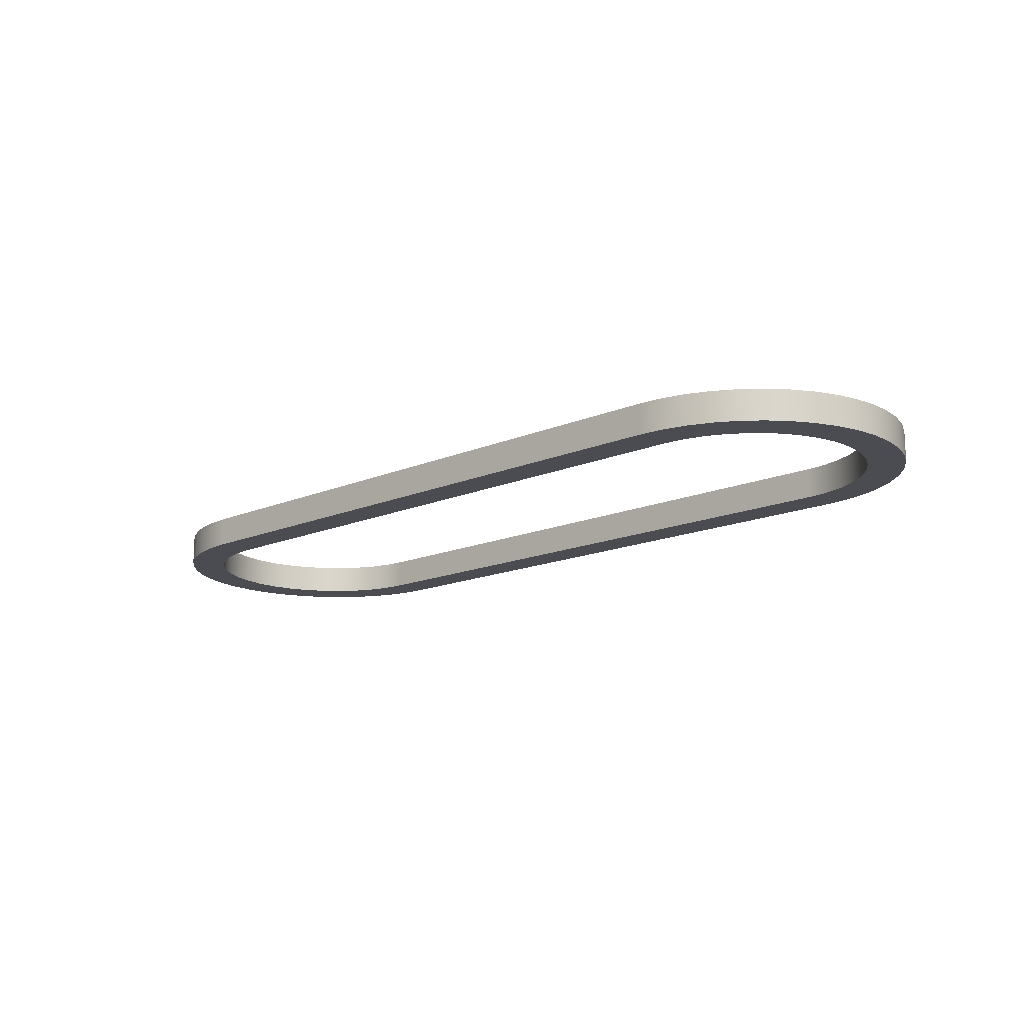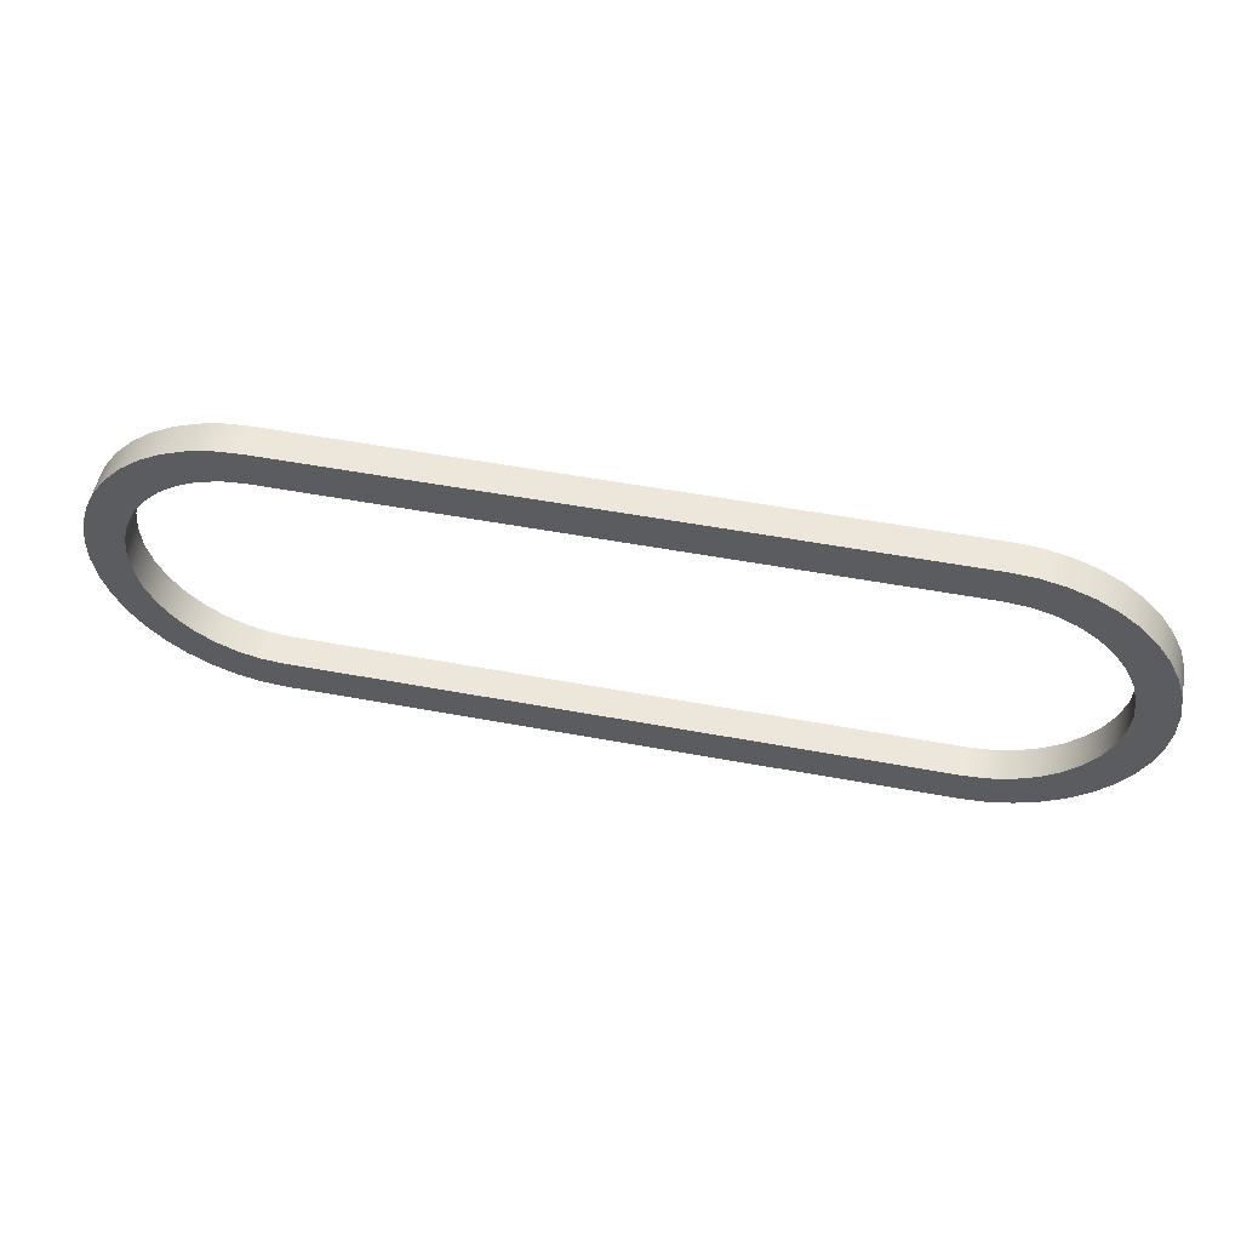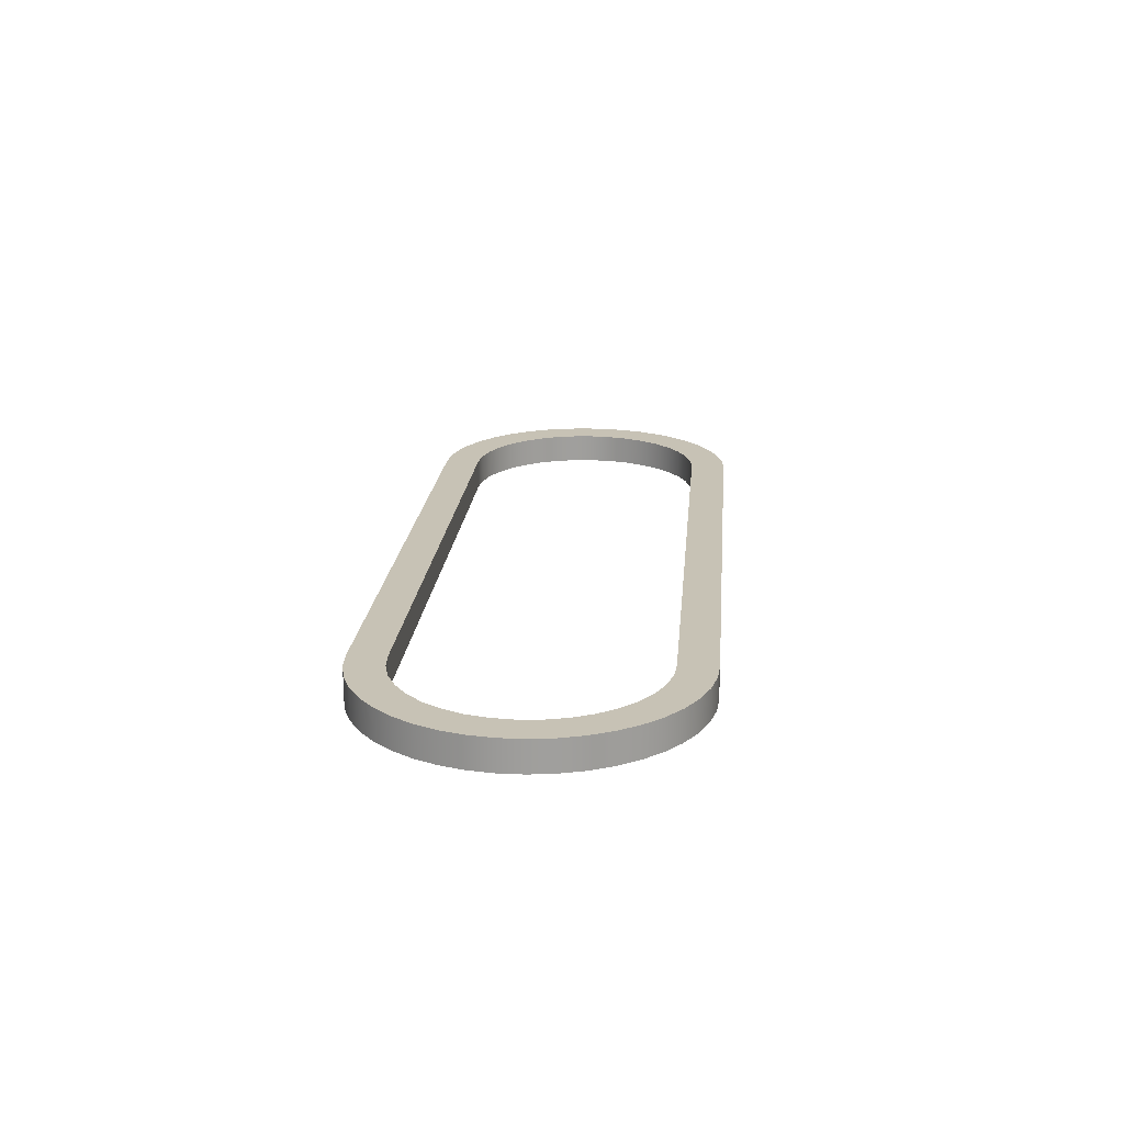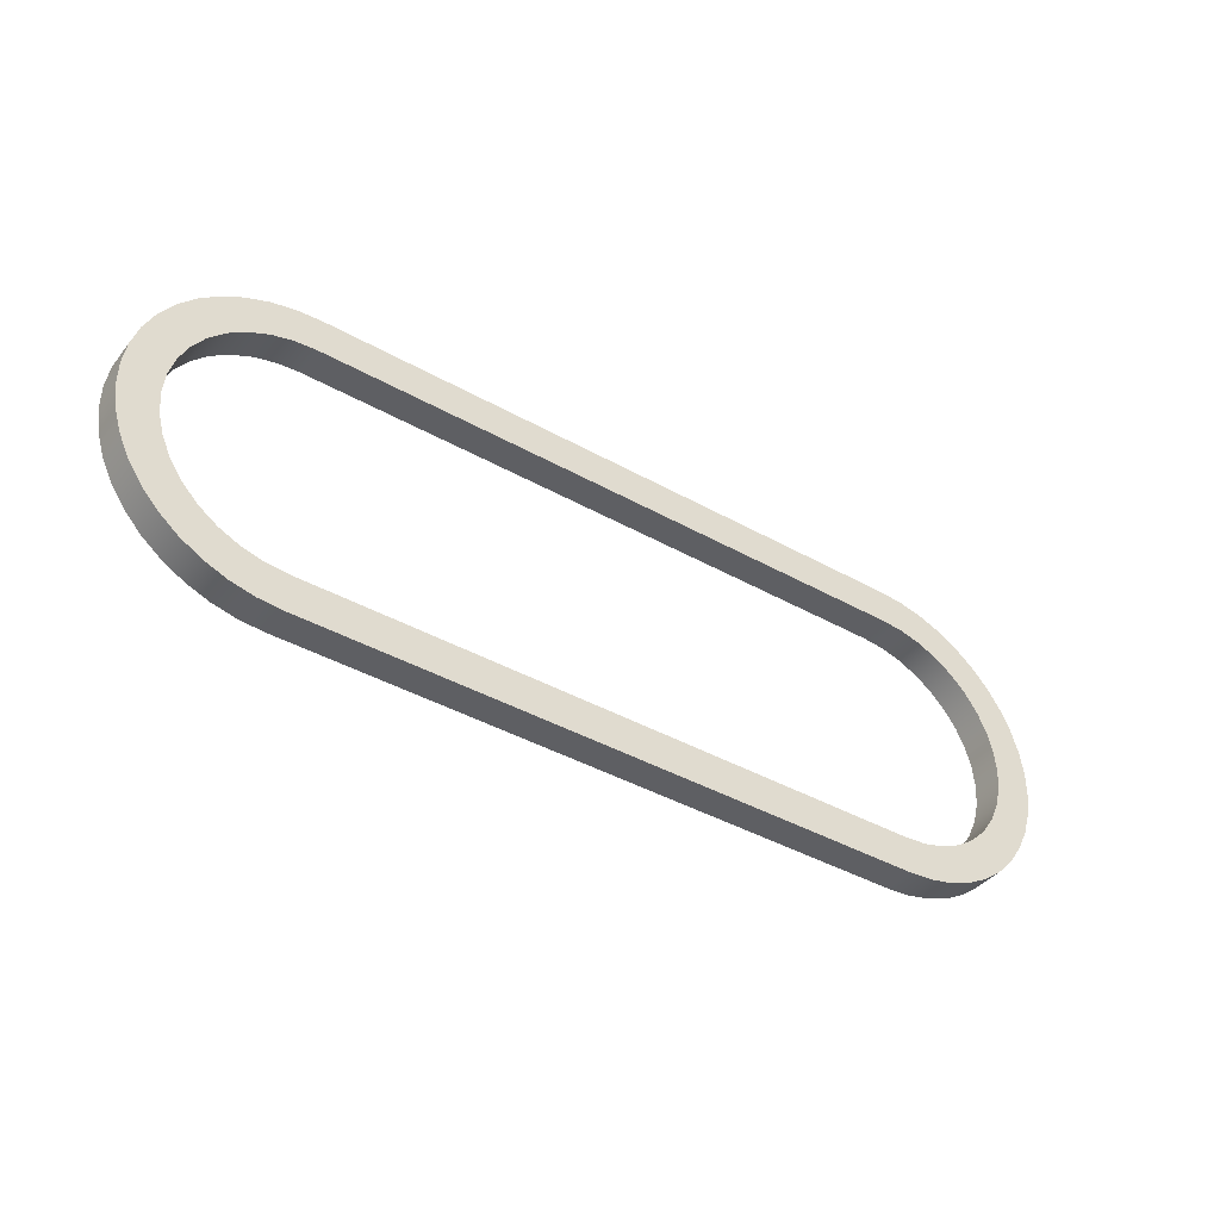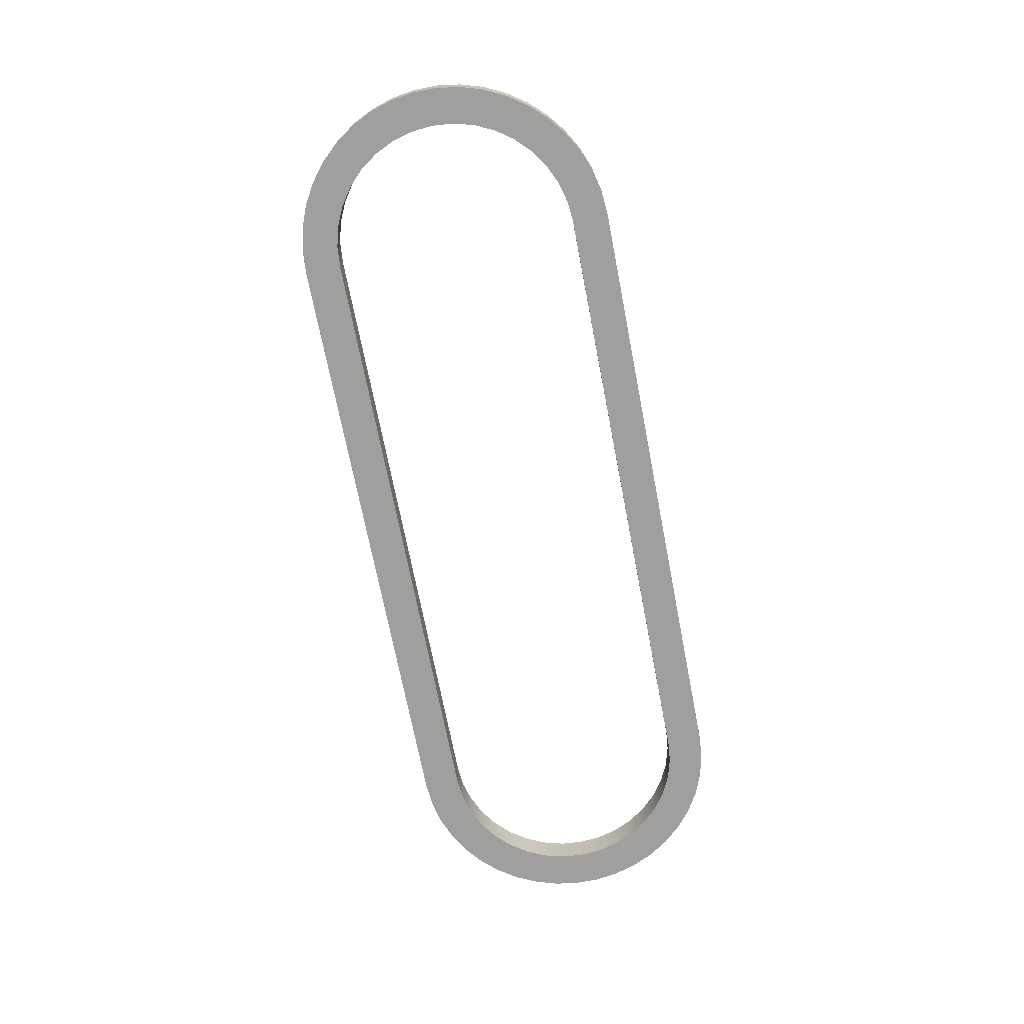
<metadata>
{"format":"obj","ext":"obj","renderer":"f3d","projection":"perspective","resolution":1024,"background":"white","views":[{"elev":-15.4,"azim":42.2,"up":"+Y"},{"elev":53.1,"azim":-168.7,"up":"+Z"},{"elev":19.0,"azim":-85.1,"up":"+Y"},{"elev":-40.7,"azim":145.4,"up":"+Z"},{"elev":-71.3,"azim":-79.0,"up":"+Y"}]}
</metadata>
<code>
v 2.925 0 -1.19
v 3.132 0 -1.172
v 3.332 0 -1.118
v 3.52 0 -1.031
v 3.69 0 -0.9116
v 3.837 0 -0.7649
v 3.956 0 -0.595
v 4.043 0 -0.407
v 4.097 0 -0.2066
v 4.115 0 -1.547e-15
v 4.097 0 0.2066
v 4.043 0 0.407
v 3.956 0 0.595
v 3.837 0 0.7649
v 3.69 0 0.9116
v 3.52 0 1.031
v 3.332 0 1.118
v 3.132 0 1.172
v 2.925 0 1.19
v 2.925 0.29 1.19
v 3.132 0.29 1.172
v 3.332 0.29 1.118
v 3.52 0.29 1.031
v 3.69 0.29 0.9116
v 3.837 0.29 0.7649
v 3.956 0.29 0.595
v 4.043 0.29 0.407
v 4.097 0.29 0.2066
v 4.115 0.29 -1.547e-15
v 4.097 0.29 -0.2066
v 4.043 0.29 -0.407
v 3.956 0.29 -0.595
v 3.837 0.29 -0.7649
v 3.69 0.29 -0.9116
v 3.52 0.29 -1.031
v 3.332 0.29 -1.118
v 3.132 0.29 -1.172
v 2.925 0.29 -1.19
v -2.925 0 -1.19
v 2.925 0 -1.19
v 2.925 0.29 -1.19
v -2.925 0.29 -1.19
v -2.925 0 1.19
v -3.132 0 1.172
v -3.332 0 1.118
v -3.52 0 1.031
v -3.69 0 0.9116
v -3.837 0 0.7649
v -3.956 0 0.595
v -4.043 0 0.407
v -4.097 0 0.2066
v -4.115 0 2.193e-15
v -4.097 0 -0.2066
v -4.043 0 -0.407
v -3.956 0 -0.595
v -3.837 0 -0.7649
v -3.69 0 -0.9116
v -3.52 0 -1.031
v -3.332 0 -1.118
v -3.132 0 -1.172
v -2.925 0 -1.19
v -2.925 0.29 -1.19
v -3.132 0.29 -1.172
v -3.332 0.29 -1.118
v -3.52 0.29 -1.031
v -3.69 0.29 -0.9116
v -3.837 0.29 -0.7649
v -3.956 0.29 -0.595
v -4.043 0.29 -0.407
v -4.097 0.29 -0.2066
v -4.115 0.29 2.193e-15
v -4.097 0.29 0.2066
v -4.043 0.29 0.407
v -3.956 0.29 0.595
v -3.837 0.29 0.7649
v -3.69 0.29 0.9116
v -3.52 0.29 1.031
v -3.332 0.29 1.118
v -3.132 0.29 1.172
v -2.925 0.29 1.19
v 2.925 0 1.19
v -2.925 0 1.19
v -2.925 0.29 1.19
v 2.925 0.29 1.19
v -2.925 0 -1.54
v -3.155 0 -1.523
v -3.379 0 -1.472
v -3.593 0 -1.387
v -3.793 0 -1.272
v -3.972 0 -1.129
v -4.129 0 -0.9602
v -4.259 0 -0.77
v -4.359 0 -0.5626
v -4.426 0 -0.3427
v -4.461 0 -0.1151
v -4.461 0 0.1151
v -4.426 0 0.3427
v -4.359 0 0.5626
v -4.259 0 0.77
v -4.129 0 0.9602
v -3.972 0 1.129
v -3.793 0 1.272
v -3.593 0 1.387
v -3.379 0 1.472
v -3.155 0 1.523
v -2.925 0 1.54
v -2.925 0.29 1.54
v -3.155 0.29 1.523
v -3.379 0.29 1.472
v -3.593 0.29 1.387
v -3.793 0.29 1.272
v -3.972 0.29 1.129
v -4.129 0.29 0.9602
v -4.259 0.29 0.77
v -4.359 0.29 0.5626
v -4.426 0.29 0.3427
v -4.461 0.29 0.1151
v -4.461 0.29 -0.1151
v -4.426 0.29 -0.3427
v -4.359 0.29 -0.5626
v -4.259 0.29 -0.77
v -4.129 0.29 -0.9602
v -3.972 0.29 -1.129
v -3.793 0.29 -1.272
v -3.593 0.29 -1.387
v -3.379 0.29 -1.472
v -3.155 0.29 -1.523
v -2.925 0.29 -1.54
v 2.925 0 -1.54
v -2.925 0 -1.54
v -2.925 0.29 -1.54
v 2.925 0.29 -1.54
v 2.925 0 1.54
v 3.155 0 1.523
v 3.379 0 1.472
v 3.593 0 1.387
v 3.793 0 1.272
v 3.972 0 1.129
v 4.129 0 0.9602
v 4.259 0 0.77
v 4.359 0 0.5626
v 4.426 0 0.3427
v 4.461 0 0.1151
v 4.461 0 -0.1151
v 4.426 0 -0.3427
v 4.359 0 -0.5626
v 4.259 0 -0.77
v 4.129 0 -0.9602
v 3.972 0 -1.129
v 3.793 0 -1.272
v 3.593 0 -1.387
v 3.379 0 -1.472
v 3.155 0 -1.523
v 2.925 0 -1.54
v 2.925 0.29 -1.54
v 3.155 0.29 -1.523
v 3.379 0.29 -1.472
v 3.593 0.29 -1.387
v 3.793 0.29 -1.272
v 3.972 0.29 -1.129
v 4.129 0.29 -0.9602
v 4.259 0.29 -0.77
v 4.359 0.29 -0.5626
v 4.426 0.29 -0.3427
v 4.461 0.29 -0.1151
v 4.461 0.29 0.1151
v 4.426 0.29 0.3427
v 4.359 0.29 0.5626
v 4.259 0.29 0.77
v 4.129 0.29 0.9602
v 3.972 0.29 1.129
v 3.793 0.29 1.272
v 3.593 0.29 1.387
v 3.379 0.29 1.472
v 3.155 0.29 1.523
v 2.925 0.29 1.54
v -2.925 0 1.54
v 2.925 0 1.54
v 2.925 0.29 1.54
v -2.925 0.29 1.54
v 2.925 0.29 1.19
v -2.925 0.29 1.19
v -3.132 0.29 1.172
v -3.332 0.29 1.118
v -3.52 0.29 1.031
v -3.69 0.29 0.9116
v -3.837 0.29 0.7649
v -3.956 0.29 0.595
v -4.043 0.29 0.407
v -4.097 0.29 0.2066
v -4.115 0.29 2.193e-15
v -4.097 0.29 -0.2066
v -4.043 0.29 -0.407
v -3.956 0.29 -0.595
v -3.837 0.29 -0.7649
v -3.69 0.29 -0.9116
v -3.52 0.29 -1.031
v -3.332 0.29 -1.118
v -3.132 0.29 -1.172
v -2.925 0.29 -1.19
v 2.925 0.29 -1.19
v 3.132 0.29 -1.172
v 3.332 0.29 -1.118
v 3.52 0.29 -1.031
v 3.69 0.29 -0.9116
v 3.837 0.29 -0.7649
v 3.956 0.29 -0.595
v 4.043 0.29 -0.407
v 4.097 0.29 -0.2066
v 4.115 0.29 -1.547e-15
v 4.097 0.29 0.2066
v 4.043 0.29 0.407
v 3.956 0.29 0.595
v 3.837 0.29 0.7649
v 3.69 0.29 0.9116
v 3.52 0.29 1.031
v 3.332 0.29 1.118
v 3.132 0.29 1.172
v -2.925 0.29 1.54
v 2.925 0.29 1.54
v 3.155 0.29 1.523
v 3.379 0.29 1.472
v 3.593 0.29 1.387
v 3.793 0.29 1.272
v 3.972 0.29 1.129
v 4.129 0.29 0.9602
v 4.259 0.29 0.77
v 4.359 0.29 0.5626
v 4.426 0.29 0.3427
v 4.461 0.29 0.1151
v 4.461 0.29 -0.1151
v 4.426 0.29 -0.3427
v 4.359 0.29 -0.5626
v 4.259 0.29 -0.77
v 4.129 0.29 -0.9602
v 3.972 0.29 -1.129
v 3.793 0.29 -1.272
v 3.593 0.29 -1.387
v 3.379 0.29 -1.472
v 3.155 0.29 -1.523
v 2.925 0.29 -1.54
v -2.925 0.29 -1.54
v -3.155 0.29 -1.523
v -3.379 0.29 -1.472
v -3.593 0.29 -1.387
v -3.793 0.29 -1.272
v -3.972 0.29 -1.129
v -4.129 0.29 -0.9602
v -4.259 0.29 -0.77
v -4.359 0.29 -0.5626
v -4.426 0.29 -0.3427
v -4.461 0.29 -0.1151
v -4.461 0.29 0.1151
v -4.426 0.29 0.3427
v -4.359 0.29 0.5626
v -4.259 0.29 0.77
v -4.129 0.29 0.9602
v -3.972 0.29 1.129
v -3.793 0.29 1.272
v -3.593 0.29 1.387
v -3.379 0.29 1.472
v -3.155 0.29 1.523
v -2.925 0 1.19
v 2.925 0 1.19
v 3.132 0 1.172
v 3.332 0 1.118
v 3.52 0 1.031
v 3.69 0 0.9116
v 3.837 0 0.7649
v 3.956 0 0.595
v 4.043 0 0.407
v 4.097 0 0.2066
v 4.115 0 -1.547e-15
v 4.097 0 -0.2066
v 4.043 0 -0.407
v 3.956 0 -0.595
v 3.837 0 -0.7649
v 3.69 0 -0.9116
v 3.52 0 -1.031
v 3.332 0 -1.118
v 3.132 0 -1.172
v 2.925 0 -1.19
v -2.925 0 -1.19
v -3.132 0 -1.172
v -3.332 0 -1.118
v -3.52 0 -1.031
v -3.69 0 -0.9116
v -3.837 0 -0.7649
v -3.956 0 -0.595
v -4.043 0 -0.407
v -4.097 0 -0.2066
v -4.115 0 2.193e-15
v -4.097 0 0.2066
v -4.043 0 0.407
v -3.956 0 0.595
v -3.837 0 0.7649
v -3.69 0 0.9116
v -3.52 0 1.031
v -3.332 0 1.118
v -3.132 0 1.172
v 2.925 0 1.54
v -2.925 0 1.54
v -3.155 0 1.523
v -3.379 0 1.472
v -3.593 0 1.387
v -3.793 0 1.272
v -3.972 0 1.129
v -4.129 0 0.9602
v -4.259 0 0.77
v -4.359 0 0.5626
v -4.426 0 0.3427
v -4.461 0 0.1151
v -4.461 0 -0.1151
v -4.426 0 -0.3427
v -4.359 0 -0.5626
v -4.259 0 -0.77
v -4.129 0 -0.9602
v -3.972 0 -1.129
v -3.793 0 -1.272
v -3.593 0 -1.387
v -3.379 0 -1.472
v -3.155 0 -1.523
v -2.925 0 -1.54
v 2.925 0 -1.54
v 3.155 0 -1.523
v 3.379 0 -1.472
v 3.593 0 -1.387
v 3.793 0 -1.272
v 3.972 0 -1.129
v 4.129 0 -0.9602
v 4.259 0 -0.77
v 4.359 0 -0.5626
v 4.426 0 -0.3427
v 4.461 0 -0.1151
v 4.461 0 0.1151
v 4.426 0 0.3427
v 4.359 0 0.5626
v 4.259 0 0.77
v 4.129 0 0.9602
v 3.972 0 1.129
v 3.793 0 1.272
v 3.593 0 1.387
v 3.379 0 1.472
v 3.155 0 1.523
g d4928e4a-e30e-11ea-bcd0-54bf646e7e1f
f 38 1 37
f 37 1 2
f 37 2 36
f 36 2 3
f 36 3 35
f 35 3 4
f 35 4 34
f 34 4 5
f 34 5 33
f 33 5 6
f 33 6 32
f 32 6 7
f 32 7 31
f 31 7 8
f 31 8 30
f 30 8 9
f 30 9 29
f 29 9 10
f 29 10 28
f 28 10 11
f 28 11 27
f 27 11 12
f 27 12 26
f 26 12 13
f 26 13 25
f 25 13 14
f 25 14 24
f 24 14 15
f 24 15 23
f 23 15 16
f 23 16 22
f 22 16 17
f 22 17 21
f 21 17 18
f 21 18 20
f 20 18 19
g d492b552-e30e-11ea-a735-54bf646e7e1f
f 39 40 42
f 42 40 41
g d4930376-e30e-11ea-9fe6-54bf646e7e1f
f 80 43 79
f 79 43 44
f 79 44 78
f 78 44 45
f 78 45 77
f 77 45 46
f 77 46 76
f 76 46 47
f 76 47 75
f 75 47 48
f 75 48 74
f 74 48 49
f 74 49 73
f 73 49 50
f 73 50 72
f 72 50 51
f 72 51 71
f 71 51 52
f 71 52 70
f 70 52 53
f 70 53 69
f 69 53 54
f 69 54 68
f 68 54 55
f 68 55 67
f 67 55 56
f 67 56 66
f 66 56 57
f 66 57 65
f 65 57 58
f 65 58 64
f 64 58 59
f 64 59 63
f 63 59 60
f 63 60 62
f 62 60 61
g d4932a82-e30e-11ea-9ee3-54bf646e7e1f
f 81 82 84
f 84 82 83
g d493789a-e30e-11ea-b00f-54bf646e7e1f
f 128 85 127
f 127 85 86
f 127 86 126
f 126 86 87
f 126 87 125
f 125 87 88
f 125 88 124
f 124 88 89
f 124 89 123
f 123 89 90
f 123 90 122
f 122 90 91
f 122 91 121
f 121 91 92
f 121 92 120
f 120 92 93
f 120 93 119
f 119 93 94
f 119 94 118
f 118 94 95
f 118 95 117
f 117 95 96
f 117 96 116
f 116 96 97
f 116 97 115
f 115 97 98
f 115 98 114
f 114 98 99
f 114 99 113
f 113 99 100
f 113 100 112
f 112 100 101
f 112 101 111
f 111 101 102
f 111 102 110
f 110 102 103
f 110 103 109
f 109 103 104
f 109 104 108
f 108 104 105
f 108 105 107
f 107 105 106
g d493c6b8-e30e-11ea-814f-54bf646e7e1f
f 129 130 132
f 132 130 131
g d49414da-e30e-11ea-89f4-54bf646e7e1f
f 176 133 175
f 175 133 134
f 175 134 174
f 174 134 135
f 174 135 173
f 173 135 136
f 173 136 172
f 172 136 137
f 172 137 171
f 171 137 138
f 171 138 170
f 170 138 139
f 170 139 169
f 169 139 140
f 169 140 168
f 168 140 141
f 168 141 167
f 167 141 142
f 167 142 166
f 166 142 143
f 166 143 165
f 165 143 144
f 165 144 164
f 164 144 145
f 164 145 163
f 163 145 146
f 163 146 162
f 162 146 147
f 162 147 161
f 161 147 148
f 161 148 160
f 160 148 149
f 160 149 159
f 159 149 150
f 159 150 158
f 158 150 151
f 158 151 157
f 157 151 152
f 157 152 156
f 156 152 153
f 156 153 155
f 155 153 154
g d49462f4-e30e-11ea-8d82-54bf646e7e1f
f 177 178 180
f 180 178 179
g d494d828-e30e-11ea-9b56-54bf646e7e1f
f 182 220 181
f 181 220 221
f 181 221 222
f 183 261 182
f 182 261 262
f 182 262 219
f 184 259 183
f 183 259 260
f 183 260 261
f 259 184 258
f 258 184 185
f 258 185 257
f 257 185 186
f 257 186 187
f 257 187 256
f 256 187 188
f 256 188 255
f 255 188 189
f 255 189 254
f 254 189 190
f 254 190 253
f 253 190 191
f 253 191 252
f 252 191 192
f 252 192 251
f 251 192 193
f 251 193 250
f 250 193 194
f 250 194 249
f 249 194 195
f 249 195 248
f 248 195 196
f 248 196 197
f 248 197 247
f 247 197 198
f 247 198 246
f 246 198 199
f 246 199 245
f 245 199 244
f 244 199 200
f 244 200 243
f 243 200 242
f 242 200 201
f 242 201 241
f 241 201 240
f 240 201 239
f 239 201 202
f 239 202 238
f 238 202 237
f 237 202 203
f 237 203 236
f 236 203 204
f 236 204 235
f 235 204 205
f 235 205 206
f 235 206 234
f 234 206 207
f 234 207 233
f 233 207 208
f 233 208 232
f 232 208 209
f 232 209 231
f 231 209 210
f 231 210 230
f 230 210 211
f 230 211 229
f 229 211 212
f 229 212 228
f 228 212 213
f 228 213 227
f 227 213 214
f 227 214 226
f 226 214 215
f 226 215 216
f 226 216 225
f 225 216 217
f 225 217 224
f 224 217 218
f 224 218 223
f 223 218 222
f 222 218 181
f 219 220 182
g d4959b70-e30e-11ea-a346-54bf646e7e1f
f 264 302 263
f 263 302 303
f 263 303 304
f 265 343 264
f 264 343 344
f 264 344 301
f 266 341 265
f 265 341 342
f 265 342 343
f 341 266 340
f 340 266 267
f 340 267 339
f 339 267 268
f 339 268 269
f 339 269 338
f 338 269 270
f 338 270 337
f 337 270 271
f 337 271 336
f 336 271 272
f 336 272 335
f 335 272 273
f 335 273 334
f 334 273 274
f 334 274 333
f 333 274 275
f 333 275 332
f 332 275 276
f 332 276 331
f 331 276 277
f 331 277 330
f 330 277 278
f 330 278 279
f 330 279 329
f 329 279 280
f 329 280 328
f 328 280 281
f 328 281 327
f 327 281 326
f 326 281 282
f 326 282 325
f 325 282 324
f 324 282 283
f 324 283 323
f 323 283 322
f 322 283 321
f 321 283 284
f 321 284 320
f 320 284 319
f 319 284 285
f 319 285 318
f 318 285 286
f 318 286 317
f 317 286 287
f 317 287 288
f 317 288 316
f 316 288 289
f 316 289 315
f 315 289 290
f 315 290 314
f 314 290 291
f 314 291 313
f 313 291 292
f 313 292 312
f 312 292 293
f 312 293 311
f 311 293 294
f 311 294 310
f 310 294 295
f 310 295 309
f 309 295 296
f 309 296 308
f 308 296 297
f 308 297 298
f 308 298 307
f 307 298 299
f 307 299 306
f 306 299 300
f 306 300 305
f 305 300 304
f 304 300 263
f 301 302 264

</code>
